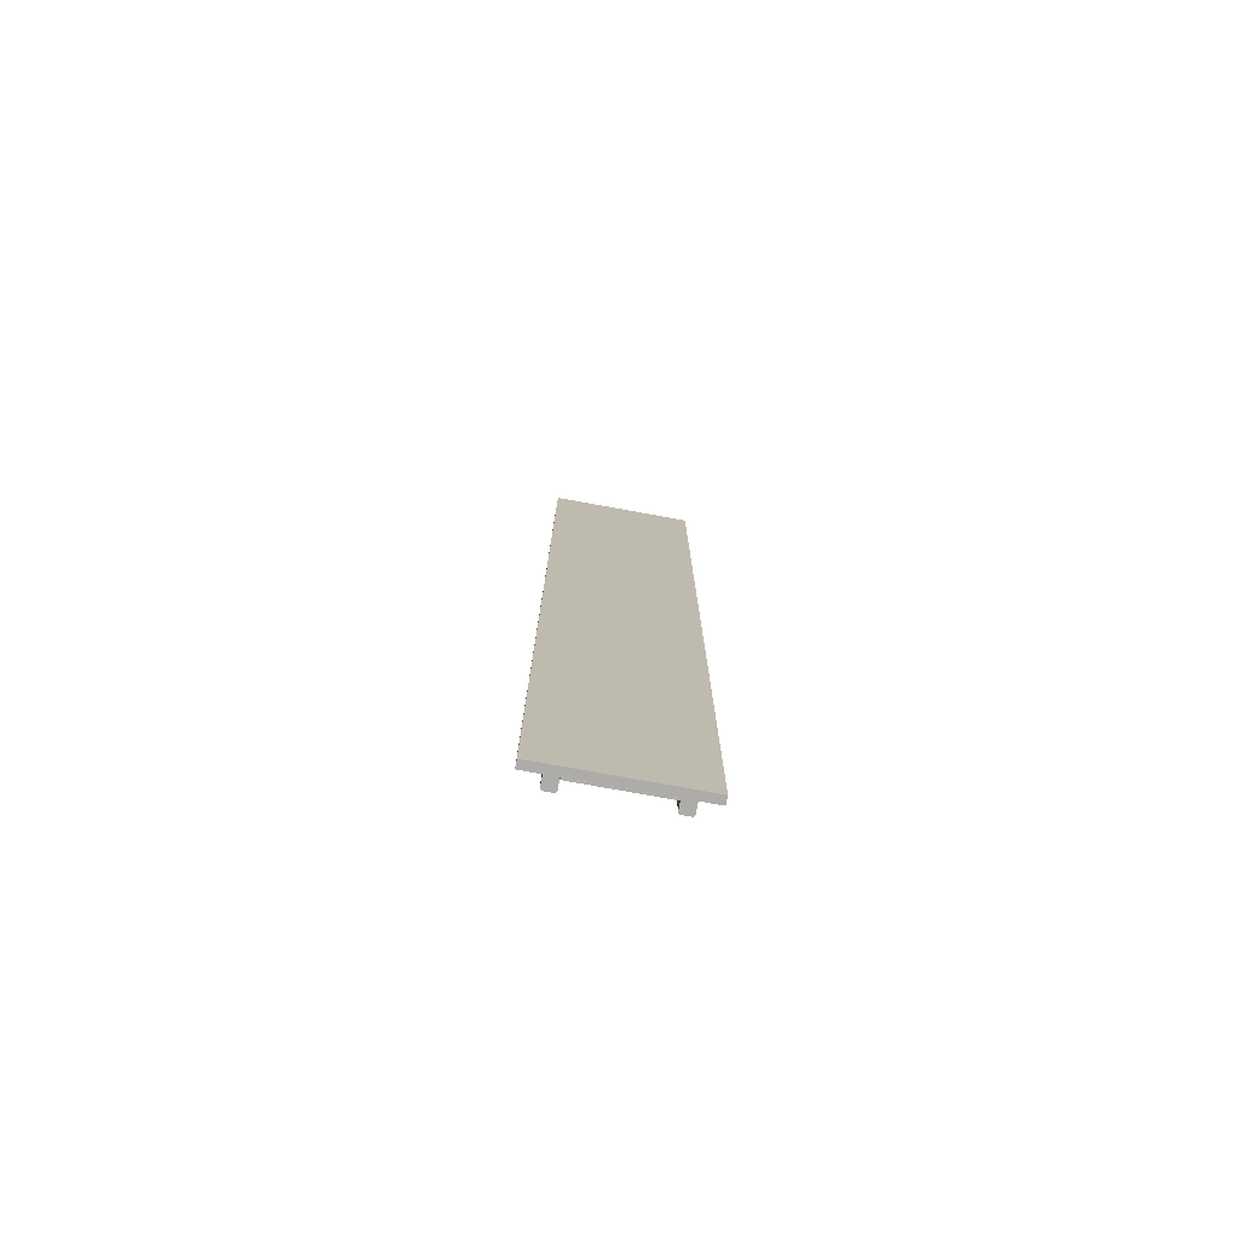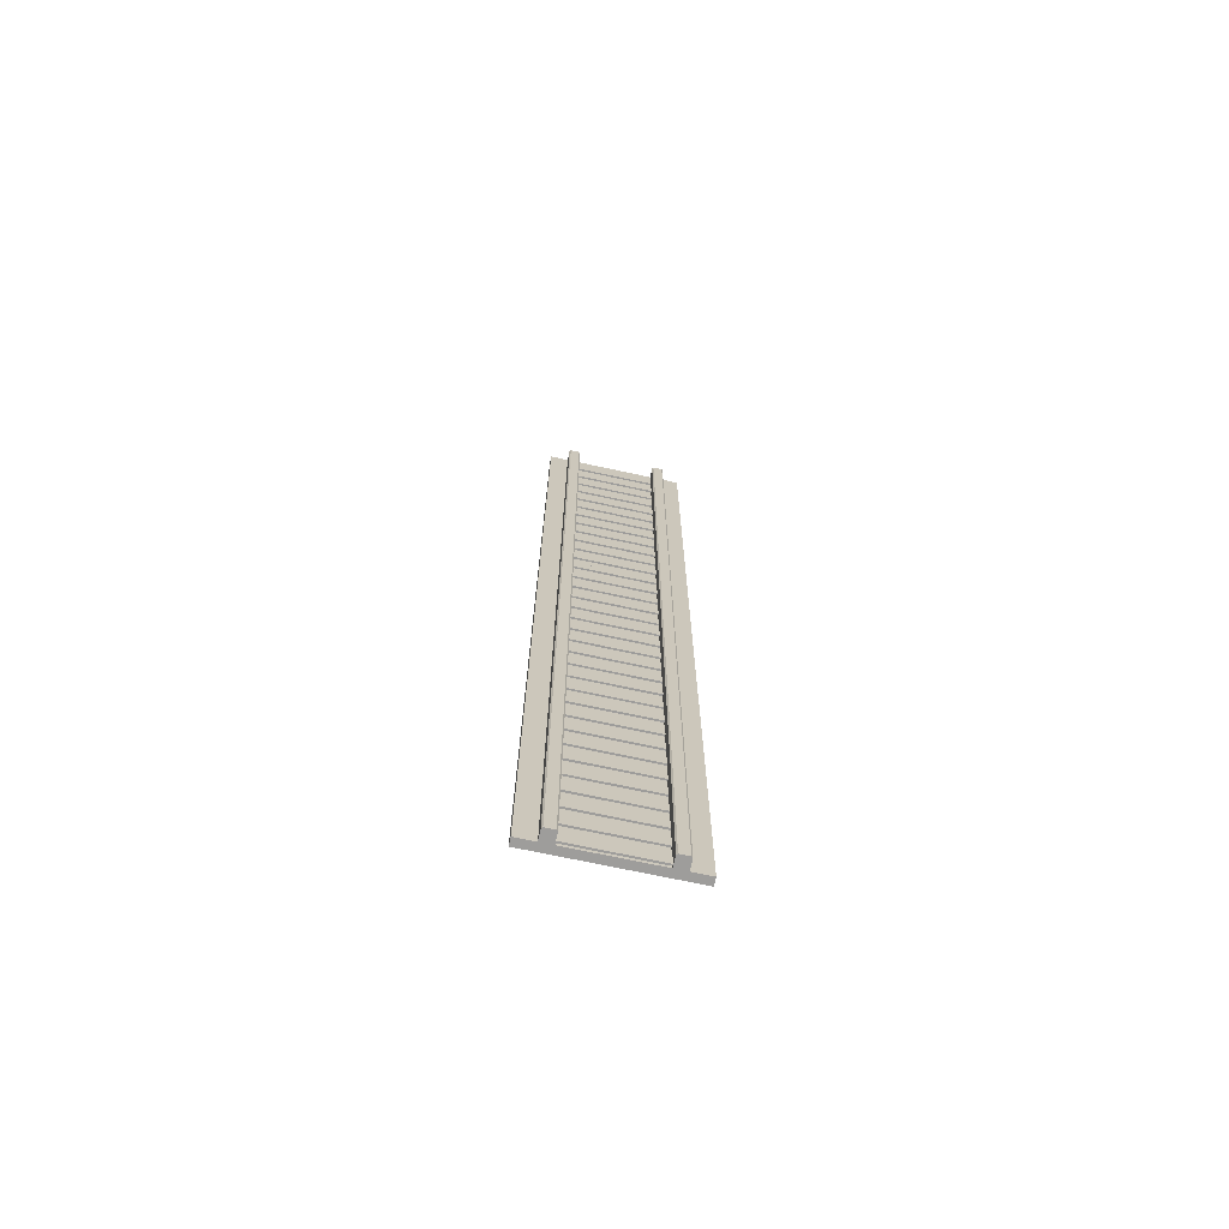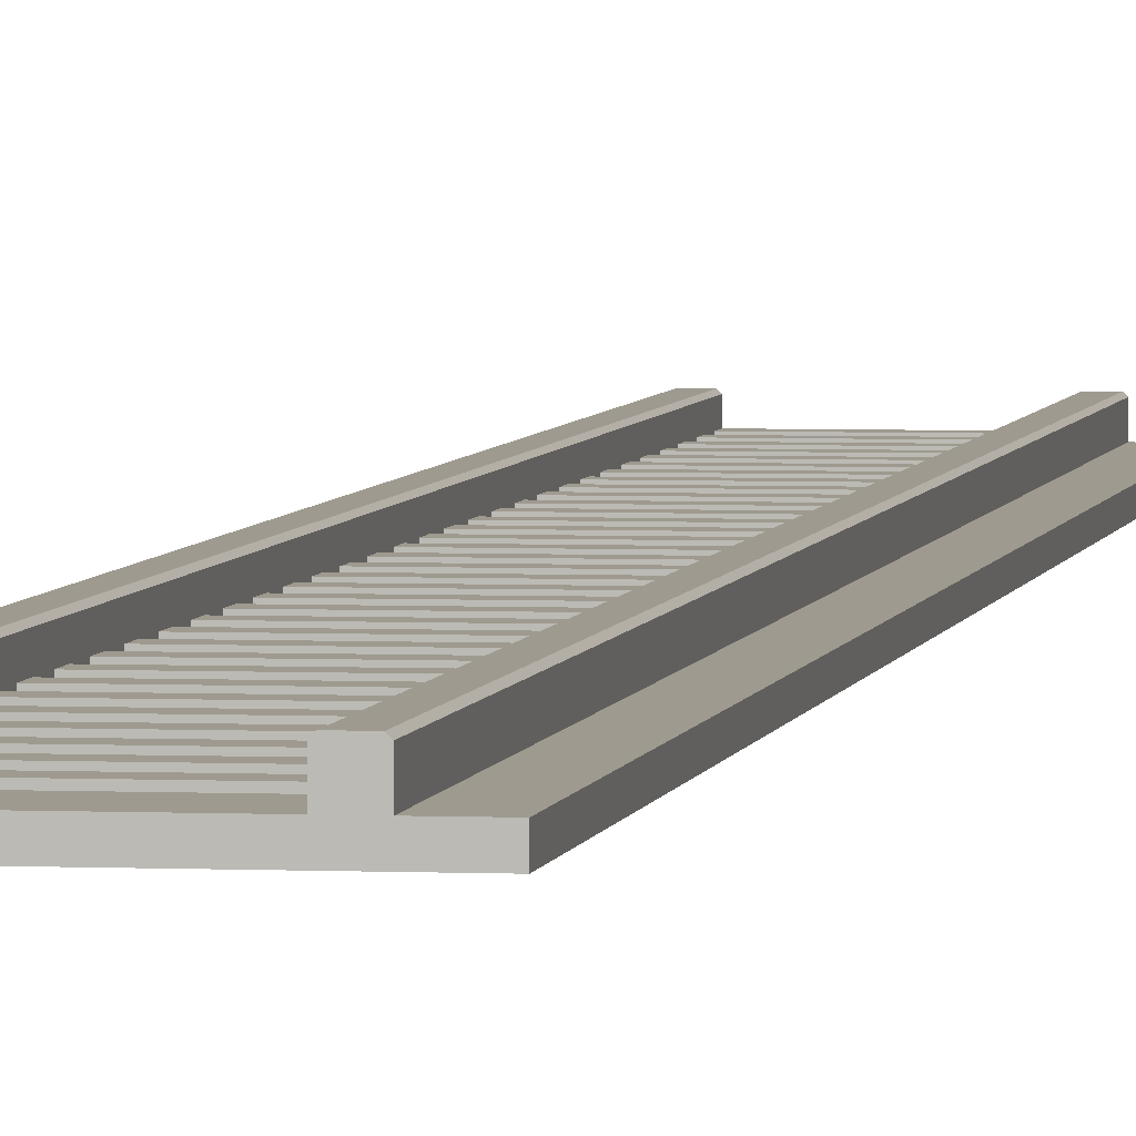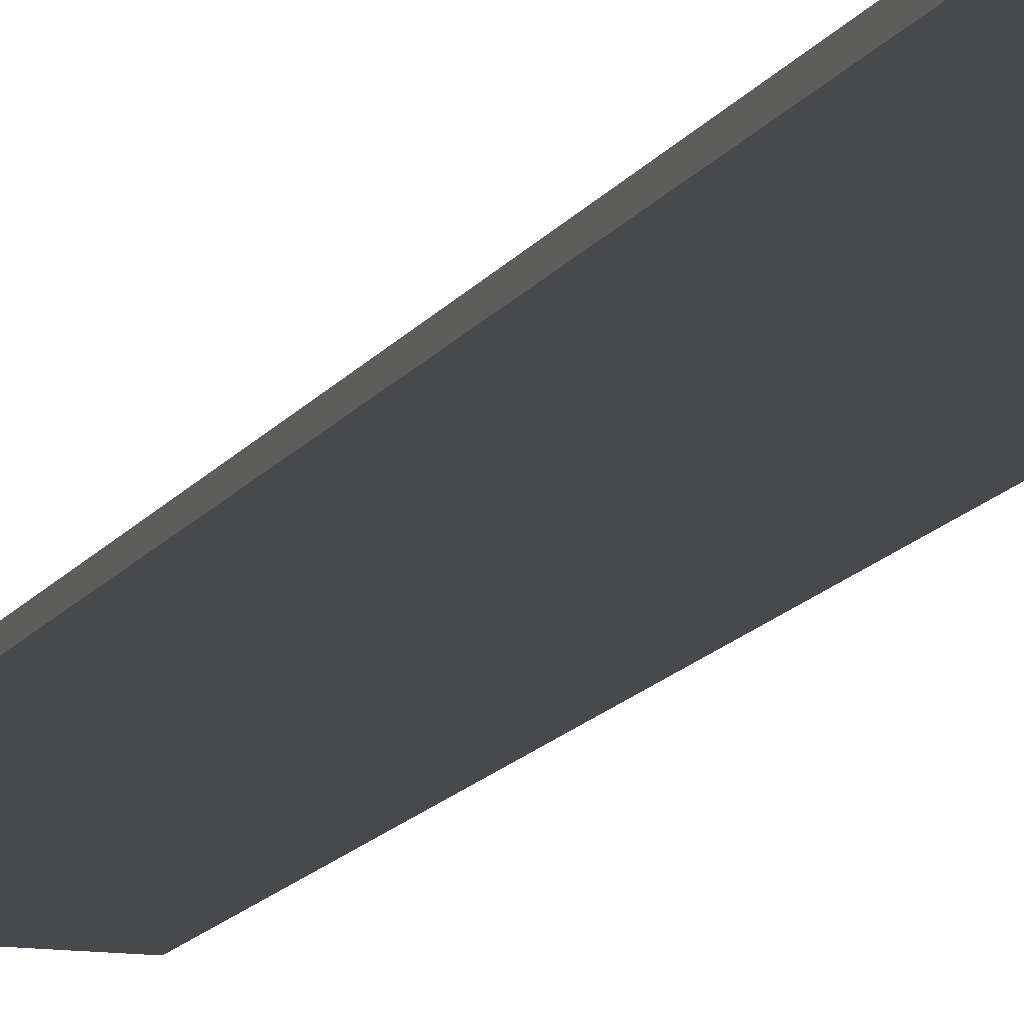
<metadata>
{"format":"obj","ext":"obj","renderer":"f3d","projection":"perspective","resolution":1024,"background":"white","views":[{"elev":-76.6,"azim":-10.3,"up":"+Z"},{"elev":-70.6,"azim":167.8,"up":"+Z"},{"elev":3.7,"azim":8.9,"up":"+Y"},{"elev":-12.2,"azim":-18.6,"up":"+Y"}]}
</metadata>
<code>
o GroundTrack_Plane
v -1.5 0 10.13
v 1.5 0 10.13
v -1.5 0 -10.13
v 1.5 0 -10.13
v -1.5 -0.1612 -10.13
v -1.5 -0.1612 10.13
v 1.5 -0.1612 10.13
v 1.5 -0.1612 -10.13
v -1.5 0 10.44
v 1.5 0 10.44
v -1.5 -0.1612 10.44
v 1.5 -0.1612 10.44
f 1 3 4 2
f 6 7 8 5
f 4 3 5 8
f 1 2 10 9
f 2 4 8 7
f 3 1 6 5
f 9 10 12 11
f 2 7 12 10
f 6 1 9 11
f 7 6 11 12
o Track2_Cube.001
v 0.8583 -0.007385 10.14
v 0.8583 -0.007385 -10.14
v 1.108 -0.007385 10.14
v 1.108 -0.007385 -10.14
v 1.108 0.2159 10.14
v 1.082 0.2426 10.14
v 1.082 0.2426 -10.14
v 1.108 0.2159 -10.14
v 0.885 0.2426 10.14
v 0.8583 0.2159 10.14
v 0.8583 0.2159 -10.14
v 0.885 0.2426 -10.14
v 1.108 -0.007385 10.45
v 0.8583 -0.007385 10.45
v 1.082 0.2426 10.45
v 1.108 0.2159 10.45
v 0.8583 0.2159 10.45
v 0.885 0.2426 10.45
f 18 19 24 21
f 13 14 16 15
f 16 14 23 24 19 20
f 15 16 20 17
f 19 18 17 20
f 22 23 14 13
f 21 24 23 22
f 17 18 27 28
f 26 25 28 27 30 29
f 18 21 30 27
f 22 13 26 29
f 13 15 25 26
f 21 22 29 30
f 15 17 28 25
o Track_Cube.002
v -1.108 -0.007385 10.14
v -1.108 -0.007385 -10.14
v -0.8583 -0.007385 10.14
v -0.8583 -0.007385 -10.14
v -0.8583 0.2159 10.14
v -0.885 0.2426 10.14
v -0.885 0.2426 -10.14
v -0.8583 0.2159 -10.14
v -1.082 0.2426 10.14
v -1.108 0.2159 10.14
v -1.108 0.2159 -10.14
v -1.082 0.2426 -10.14
v -0.8583 -0.007385 10.45
v -1.108 -0.007385 10.45
v -0.885 0.2426 10.45
v -0.8583 0.2159 10.45
v -1.108 0.2159 10.45
v -1.082 0.2426 10.45
f 36 37 42 39
f 31 32 34 33
f 34 32 41 42 37 38
f 33 34 38 35
f 37 36 35 38
f 40 41 32 31
f 39 42 41 40
f 35 36 45 46
f 44 43 46 45 48 47
f 36 39 48 45
f 40 31 44 47
f 31 33 43 44
f 39 40 47 48
f 33 35 46 43
o Sleeper_Cube.003
v -0.8553 0.01527 9.952
v -0.8553 0.05165 9.952
v -0.8553 0.01527 9.702
v -0.8553 0.05165 9.702
v 0.8553 0.01527 9.952
v 0.8553 0.05165 9.952
v 0.8553 0.01527 9.702
v 0.8553 0.05165 9.702
f 49 50 52 51
f 51 52 56 55
f 55 56 54 53
f 53 54 50 49
f 51 55 53 49
f 56 52 50 54
o Sleeper.001_Cube.008
v -0.8553 0.01527 9.352
v -0.8553 0.05165 9.352
v -0.8553 0.01527 9.102
v -0.8553 0.05165 9.102
v 0.8553 0.01527 9.352
v 0.8553 0.05165 9.352
v 0.8553 0.01527 9.102
v 0.8553 0.05165 9.102
f 57 58 60 59
f 59 60 64 63
f 63 64 62 61
f 61 62 58 57
f 59 63 61 57
f 64 60 58 62
o Sleeper.002_Cube.009
v -0.8553 0.01527 8.752
v -0.8553 0.05165 8.752
v -0.8553 0.01527 8.502
v -0.8553 0.05165 8.502
v 0.8553 0.01527 8.752
v 0.8553 0.05165 8.752
v 0.8553 0.01527 8.502
v 0.8553 0.05165 8.502
f 65 66 68 67
f 67 68 72 71
f 71 72 70 69
f 69 70 66 65
f 67 71 69 65
f 72 68 66 70
o Sleeper.003_Cube.010
v -0.8553 0.01527 8.152
v -0.8553 0.05165 8.152
v -0.8553 0.01527 7.902
v -0.8553 0.05165 7.902
v 0.8553 0.01527 8.152
v 0.8553 0.05165 8.152
v 0.8553 0.01527 7.902
v 0.8553 0.05165 7.902
f 73 74 76 75
f 75 76 80 79
f 79 80 78 77
f 77 78 74 73
f 75 79 77 73
f 80 76 74 78
o Sleeper.004_Cube.011
v -0.8553 0.01527 7.552
v -0.8553 0.05165 7.552
v -0.8553 0.01527 7.302
v -0.8553 0.05165 7.302
v 0.8553 0.01527 7.552
v 0.8553 0.05165 7.552
v 0.8553 0.01527 7.302
v 0.8553 0.05165 7.302
f 81 82 84 83
f 83 84 88 87
f 87 88 86 85
f 85 86 82 81
f 83 87 85 81
f 88 84 82 86
o Sleeper.005_Cube.012
v -0.8553 0.01527 6.952
v -0.8553 0.05165 6.952
v -0.8553 0.01527 6.702
v -0.8553 0.05165 6.702
v 0.8553 0.01527 6.952
v 0.8553 0.05165 6.952
v 0.8553 0.01527 6.702
v 0.8553 0.05165 6.702
f 89 90 92 91
f 91 92 96 95
f 95 96 94 93
f 93 94 90 89
f 91 95 93 89
f 96 92 90 94
o Sleeper.006_Cube.013
v -0.8553 0.01527 6.352
v -0.8553 0.05165 6.352
v -0.8553 0.01527 6.102
v -0.8553 0.05165 6.102
v 0.8553 0.01527 6.352
v 0.8553 0.05165 6.352
v 0.8553 0.01527 6.102
v 0.8553 0.05165 6.102
f 97 98 100 99
f 99 100 104 103
f 103 104 102 101
f 101 102 98 97
f 99 103 101 97
f 104 100 98 102
o Sleeper.007_Cube.014
v -0.8553 0.01527 5.752
v -0.8553 0.05165 5.752
v -0.8553 0.01527 5.502
v -0.8553 0.05165 5.502
v 0.8553 0.01527 5.752
v 0.8553 0.05165 5.752
v 0.8553 0.01527 5.502
v 0.8553 0.05165 5.502
f 105 106 108 107
f 107 108 112 111
f 111 112 110 109
f 109 110 106 105
f 107 111 109 105
f 112 108 106 110
o Sleeper.008_Cube.015
v -0.8553 0.01527 5.152
v -0.8553 0.05165 5.152
v -0.8553 0.01527 4.902
v -0.8553 0.05165 4.902
v 0.8553 0.01527 5.152
v 0.8553 0.05165 5.152
v 0.8553 0.01527 4.902
v 0.8553 0.05165 4.902
f 113 114 116 115
f 115 116 120 119
f 119 120 118 117
f 117 118 114 113
f 115 119 117 113
f 120 116 114 118
o Sleeper.009_Cube.016
v -0.8553 0.01527 5.752
v -0.8553 0.05165 5.752
v -0.8553 0.01527 5.502
v -0.8553 0.05165 5.502
v 0.8553 0.01527 5.752
v 0.8553 0.05165 5.752
v 0.8553 0.01527 5.502
v 0.8553 0.05165 5.502
f 121 122 124 123
f 123 124 128 127
f 127 128 126 125
f 125 126 122 121
f 123 127 125 121
f 128 124 122 126
o Sleeper.010_Cube.017
v -0.8553 0.01527 4.552
v -0.8553 0.05165 4.552
v -0.8553 0.01527 4.302
v -0.8553 0.05165 4.302
v 0.8553 0.01527 4.552
v 0.8553 0.05165 4.552
v 0.8553 0.01527 4.302
v 0.8553 0.05165 4.302
f 129 130 132 131
f 131 132 136 135
f 135 136 134 133
f 133 134 130 129
f 131 135 133 129
f 136 132 130 134
o Sleeper.011_Cube.018
v -0.8553 0.01527 3.952
v -0.8553 0.05165 3.952
v -0.8553 0.01527 3.702
v -0.8553 0.05165 3.702
v 0.8553 0.01527 3.952
v 0.8553 0.05165 3.952
v 0.8553 0.01527 3.702
v 0.8553 0.05165 3.702
f 137 138 140 139
f 139 140 144 143
f 143 144 142 141
f 141 142 138 137
f 139 143 141 137
f 144 140 138 142
o Sleeper.012_Cube.019
v -0.8553 0.01527 3.352
v -0.8553 0.05165 3.352
v -0.8553 0.01527 3.102
v -0.8553 0.05165 3.102
v 0.8553 0.01527 3.352
v 0.8553 0.05165 3.352
v 0.8553 0.01527 3.102
v 0.8553 0.05165 3.102
f 145 146 148 147
f 147 148 152 151
f 151 152 150 149
f 149 150 146 145
f 147 151 149 145
f 152 148 146 150
o Sleeper.013_Cube.020
v -0.8553 0.01527 2.752
v -0.8553 0.05165 2.752
v -0.8553 0.01527 2.502
v -0.8553 0.05165 2.502
v 0.8553 0.01527 2.752
v 0.8553 0.05165 2.752
v 0.8553 0.01527 2.502
v 0.8553 0.05165 2.502
f 153 154 156 155
f 155 156 160 159
f 159 160 158 157
f 157 158 154 153
f 155 159 157 153
f 160 156 154 158
o Sleeper.014_Cube.021
v -0.8553 0.01527 2.152
v -0.8553 0.05165 2.152
v -0.8553 0.01527 1.902
v -0.8553 0.05165 1.902
v 0.8553 0.01527 2.152
v 0.8553 0.05165 2.152
v 0.8553 0.01527 1.902
v 0.8553 0.05165 1.902
f 161 162 164 163
f 163 164 168 167
f 167 168 166 165
f 165 166 162 161
f 163 167 165 161
f 168 164 162 166
o Sleeper.015_Cube.022
v -0.8553 0.01527 1.552
v -0.8553 0.05165 1.552
v -0.8553 0.01527 1.302
v -0.8553 0.05165 1.302
v 0.8553 0.01527 1.552
v 0.8553 0.05165 1.552
v 0.8553 0.01527 1.302
v 0.8553 0.05165 1.302
f 169 170 172 171
f 171 172 176 175
f 175 176 174 173
f 173 174 170 169
f 171 175 173 169
f 176 172 170 174
o Sleeper.016_Cube.023
v -0.8553 0.01527 0.9524
v -0.8553 0.05165 0.9524
v -0.8553 0.01527 0.7024
v -0.8553 0.05165 0.7024
v 0.8553 0.01527 0.9524
v 0.8553 0.05165 0.9524
v 0.8553 0.01527 0.7024
v 0.8553 0.05165 0.7024
f 177 178 180 179
f 179 180 184 183
f 183 184 182 181
f 181 182 178 177
f 179 183 181 177
f 184 180 178 182
o Sleeper.017_Cube.024
v -0.8553 0.01527 0.3524
v -0.8553 0.05165 0.3524
v -0.8553 0.01527 0.1024
v -0.8553 0.05165 0.1024
v 0.8553 0.01527 0.3524
v 0.8553 0.05165 0.3524
v 0.8553 0.01527 0.1024
v 0.8553 0.05165 0.1024
f 185 186 188 187
f 187 188 192 191
f 191 192 190 189
f 189 190 186 185
f 187 191 189 185
f 192 188 186 190
o Sleeper.018_Cube.025
v -0.8553 0.01527 -0.2476
v -0.8553 0.05165 -0.2476
v -0.8553 0.01527 -0.4976
v -0.8553 0.05165 -0.4976
v 0.8553 0.01527 -0.2476
v 0.8553 0.05165 -0.2476
v 0.8553 0.01527 -0.4976
v 0.8553 0.05165 -0.4976
f 193 194 196 195
f 195 196 200 199
f 199 200 198 197
f 197 198 194 193
f 195 199 197 193
f 200 196 194 198
o Sleeper.019_Cube.026
v -0.8553 0.01527 -0.8476
v -0.8553 0.05165 -0.8476
v -0.8553 0.01527 -1.098
v -0.8553 0.05165 -1.098
v 0.8553 0.01527 -0.8476
v 0.8553 0.05165 -0.8476
v 0.8553 0.01527 -1.098
v 0.8553 0.05165 -1.098
f 201 202 204 203
f 203 204 208 207
f 207 208 206 205
f 205 206 202 201
f 203 207 205 201
f 208 204 202 206
o Sleeper.020_Cube.027
v -0.8553 0.01527 -1.448
v -0.8553 0.05165 -1.448
v -0.8553 0.01527 -1.698
v -0.8553 0.05165 -1.698
v 0.8553 0.01527 -1.448
v 0.8553 0.05165 -1.448
v 0.8553 0.01527 -1.698
v 0.8553 0.05165 -1.698
f 209 210 212 211
f 211 212 216 215
f 215 216 214 213
f 213 214 210 209
f 211 215 213 209
f 216 212 210 214
o Sleeper.021_Cube.028
v -0.8553 0.01527 -2.048
v -0.8553 0.05165 -2.048
v -0.8553 0.01527 -2.298
v -0.8553 0.05165 -2.298
v 0.8553 0.01527 -2.048
v 0.8553 0.05165 -2.048
v 0.8553 0.01527 -2.298
v 0.8553 0.05165 -2.298
f 217 218 220 219
f 219 220 224 223
f 223 224 222 221
f 221 222 218 217
f 219 223 221 217
f 224 220 218 222
o Sleeper.022_Cube.029
v -0.8553 0.01527 -2.648
v -0.8553 0.05165 -2.648
v -0.8553 0.01527 -2.898
v -0.8553 0.05165 -2.898
v 0.8553 0.01527 -2.648
v 0.8553 0.05165 -2.648
v 0.8553 0.01527 -2.898
v 0.8553 0.05165 -2.898
f 225 226 228 227
f 227 228 232 231
f 231 232 230 229
f 229 230 226 225
f 227 231 229 225
f 232 228 226 230
o Sleeper.023_Cube.030
v -0.8553 0.01527 -3.248
v -0.8553 0.05165 -3.248
v -0.8553 0.01527 -3.498
v -0.8553 0.05165 -3.498
v 0.8553 0.01527 -3.248
v 0.8553 0.05165 -3.248
v 0.8553 0.01527 -3.498
v 0.8553 0.05165 -3.498
f 233 234 236 235
f 235 236 240 239
f 239 240 238 237
f 237 238 234 233
f 235 239 237 233
f 240 236 234 238
o Sleeper.024_Cube.031
v -0.8553 0.01527 -3.848
v -0.8553 0.05165 -3.848
v -0.8553 0.01527 -4.098
v -0.8553 0.05165 -4.098
v 0.8553 0.01527 -3.848
v 0.8553 0.05165 -3.848
v 0.8553 0.01527 -4.098
v 0.8553 0.05165 -4.098
f 241 242 244 243
f 243 244 248 247
f 247 248 246 245
f 245 246 242 241
f 243 247 245 241
f 248 244 242 246
o Sleeper.025_Cube.032
v -0.8553 0.01527 -4.448
v -0.8553 0.05165 -4.448
v -0.8553 0.01527 -4.698
v -0.8553 0.05165 -4.698
v 0.8553 0.01527 -4.448
v 0.8553 0.05165 -4.448
v 0.8553 0.01527 -4.698
v 0.8553 0.05165 -4.698
f 249 250 252 251
f 251 252 256 255
f 255 256 254 253
f 253 254 250 249
f 251 255 253 249
f 256 252 250 254
o Sleeper.026_Cube.033
v -0.8553 0.01527 -5.048
v -0.8553 0.05165 -5.048
v -0.8553 0.01527 -5.298
v -0.8553 0.05165 -5.298
v 0.8553 0.01527 -5.048
v 0.8553 0.05165 -5.048
v 0.8553 0.01527 -5.298
v 0.8553 0.05165 -5.298
f 257 258 260 259
f 259 260 264 263
f 263 264 262 261
f 261 262 258 257
f 259 263 261 257
f 264 260 258 262
o Sleeper.027_Cube.034
v -0.8553 0.01527 -5.648
v -0.8553 0.05165 -5.648
v -0.8553 0.01527 -5.898
v -0.8553 0.05165 -5.898
v 0.8553 0.01527 -5.648
v 0.8553 0.05165 -5.648
v 0.8553 0.01527 -5.898
v 0.8553 0.05165 -5.898
f 265 266 268 267
f 267 268 272 271
f 271 272 270 269
f 269 270 266 265
f 267 271 269 265
f 272 268 266 270
o Sleeper.028_Cube.035
v -0.8553 0.01527 -6.248
v -0.8553 0.05165 -6.248
v -0.8553 0.01527 -6.498
v -0.8553 0.05165 -6.498
v 0.8553 0.01527 -6.248
v 0.8553 0.05165 -6.248
v 0.8553 0.01527 -6.498
v 0.8553 0.05165 -6.498
f 273 274 276 275
f 275 276 280 279
f 279 280 278 277
f 277 278 274 273
f 275 279 277 273
f 280 276 274 278
o Sleeper.029_Cube.036
v -0.8553 0.01527 -6.848
v -0.8553 0.05165 -6.848
v -0.8553 0.01527 -7.098
v -0.8553 0.05165 -7.098
v 0.8553 0.01527 -6.848
v 0.8553 0.05165 -6.848
v 0.8553 0.01527 -7.098
v 0.8553 0.05165 -7.098
f 281 282 284 283
f 283 284 288 287
f 287 288 286 285
f 285 286 282 281
f 283 287 285 281
f 288 284 282 286
o Sleeper.030_Cube.037
v -0.8553 0.01527 -7.448
v -0.8553 0.05165 -7.448
v -0.8553 0.01527 -7.698
v -0.8553 0.05165 -7.698
v 0.8553 0.01527 -7.448
v 0.8553 0.05165 -7.448
v 0.8553 0.01527 -7.698
v 0.8553 0.05165 -7.698
f 289 290 292 291
f 291 292 296 295
f 295 296 294 293
f 293 294 290 289
f 291 295 293 289
f 296 292 290 294
o Sleeper.031_Cube.038
v -0.8553 0.01527 -8.048
v -0.8553 0.05165 -8.048
v -0.8553 0.01527 -8.298
v -0.8553 0.05165 -8.298
v 0.8553 0.01527 -8.048
v 0.8553 0.05165 -8.048
v 0.8553 0.01527 -8.298
v 0.8553 0.05165 -8.298
f 297 298 300 299
f 299 300 304 303
f 303 304 302 301
f 301 302 298 297
f 299 303 301 297
f 304 300 298 302
o Sleeper.032_Cube.039
v -0.8553 0.01527 -8.648
v -0.8553 0.05165 -8.648
v -0.8553 0.01527 -8.898
v -0.8553 0.05165 -8.898
v 0.8553 0.01527 -8.648
v 0.8553 0.05165 -8.648
v 0.8553 0.01527 -8.898
v 0.8553 0.05165 -8.898
f 305 306 308 307
f 307 308 312 311
f 311 312 310 309
f 309 310 306 305
f 307 311 309 305
f 312 308 306 310
o Sleeper.033_Cube.040
v -0.8553 0.01527 -9.248
v -0.8553 0.05165 -9.248
v -0.8553 0.01527 -9.498
v -0.8553 0.05165 -9.498
v 0.8553 0.01527 -9.248
v 0.8553 0.05165 -9.248
v 0.8553 0.01527 -9.498
v 0.8553 0.05165 -9.498
f 313 314 316 315
f 315 316 320 319
f 319 320 318 317
f 317 318 314 313
f 315 319 317 313
f 320 316 314 318
o Sleeper.034_Cube.041
v -0.8553 0.01527 -9.848
v -0.8553 0.05165 -9.848
v -0.8553 0.01527 -10.1
v -0.8553 0.05165 -10.1
v 0.8553 0.01527 -9.848
v 0.8553 0.05165 -9.848
v 0.8553 0.01527 -10.1
v 0.8553 0.05165 -10.1
f 321 322 324 323
f 323 324 328 327
f 327 328 326 325
f 325 326 322 321
f 323 327 325 321
f 328 324 322 326

</code>
